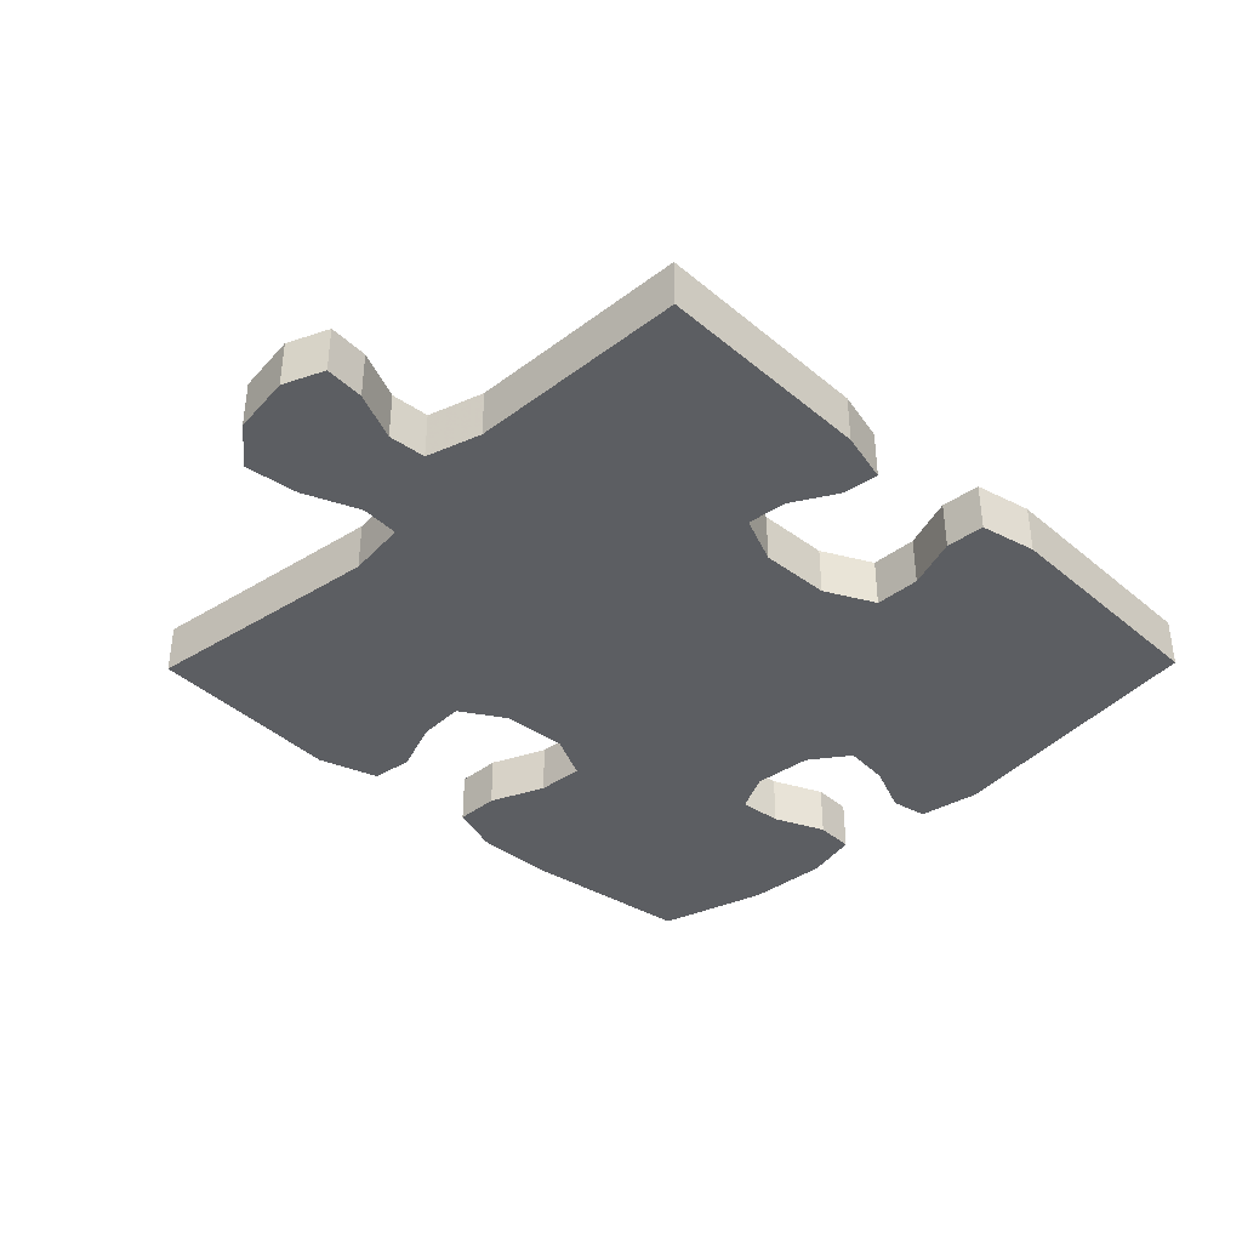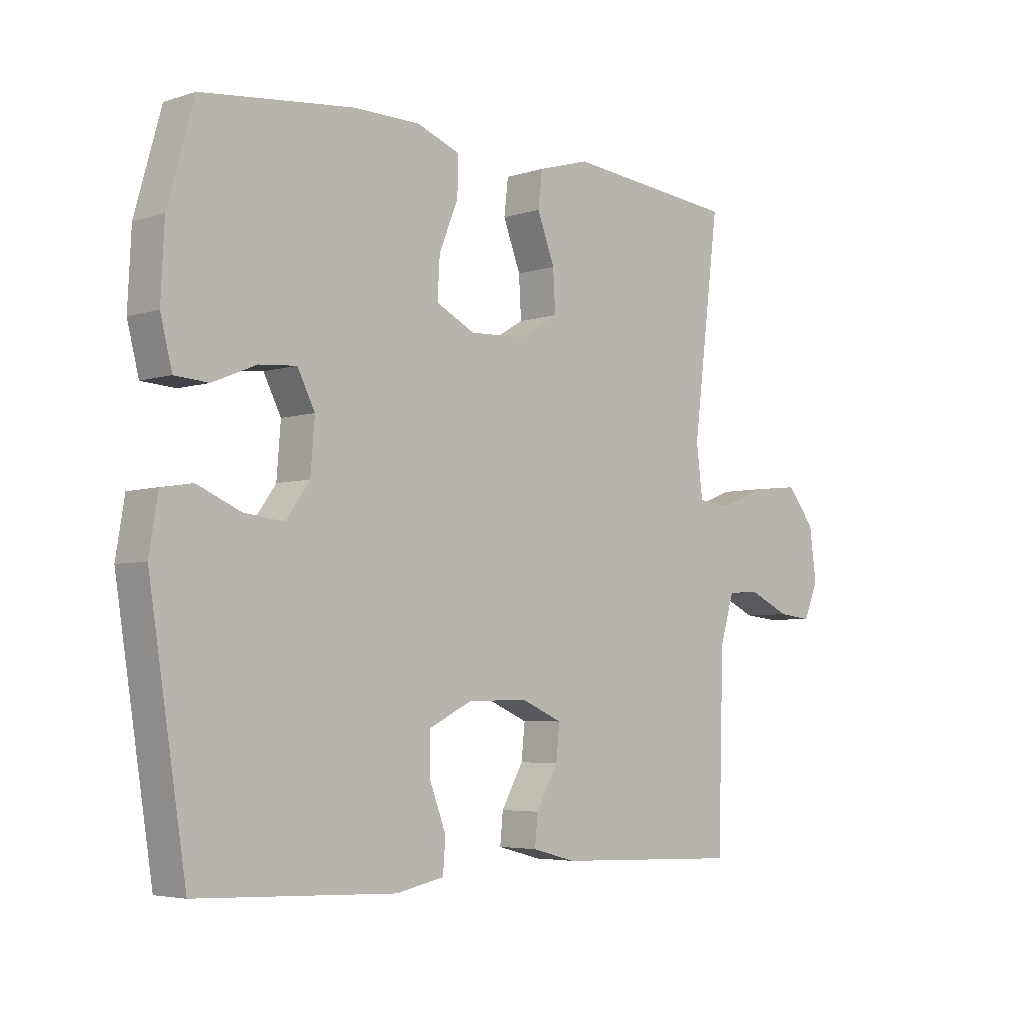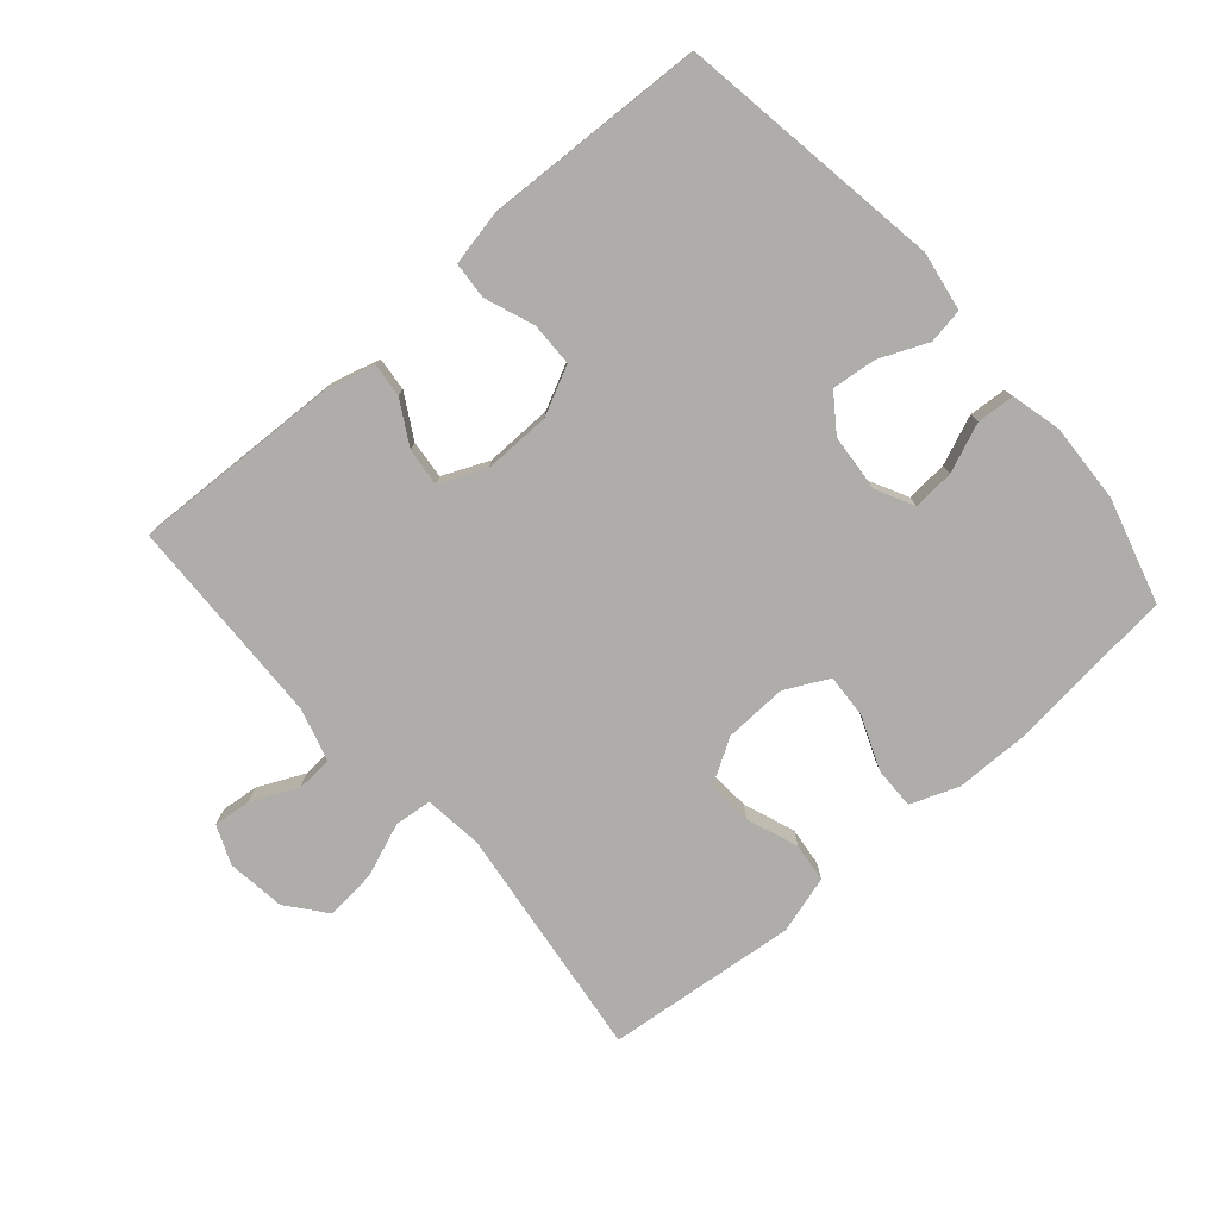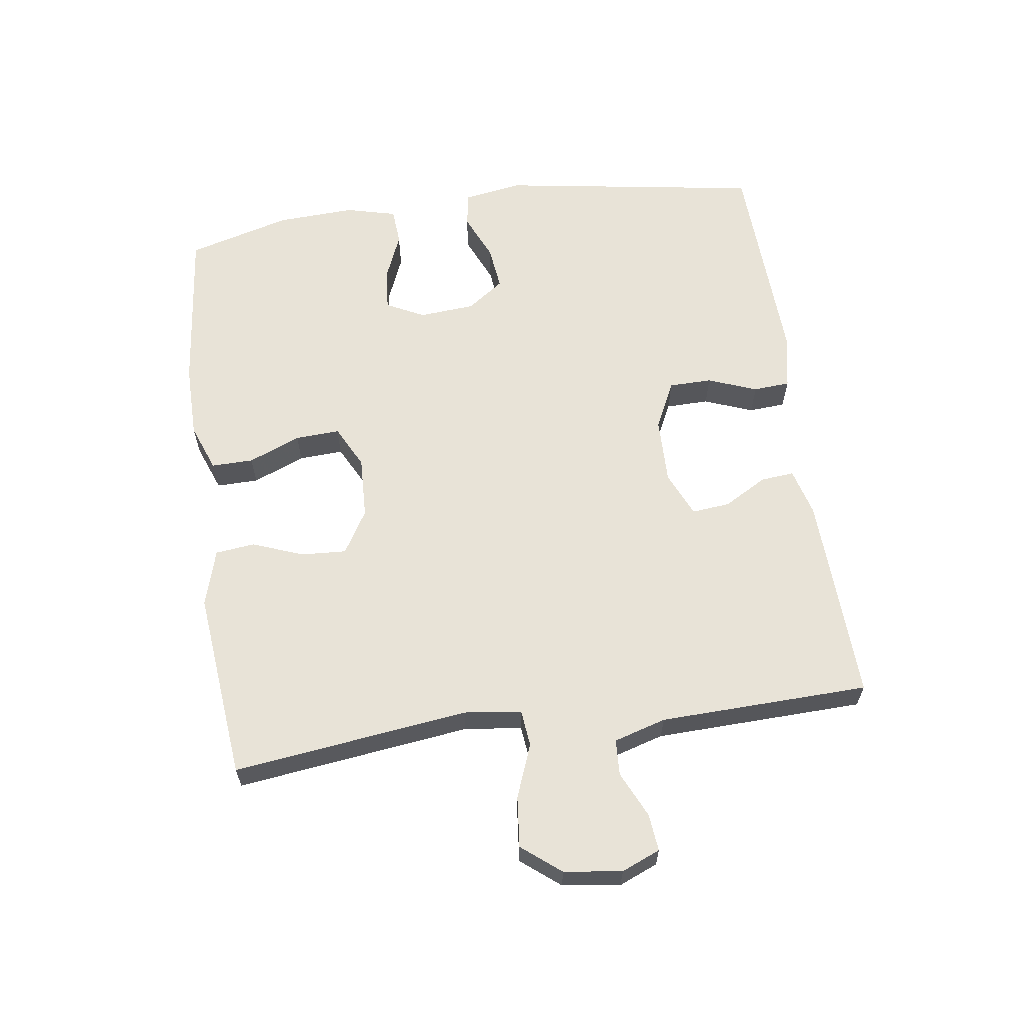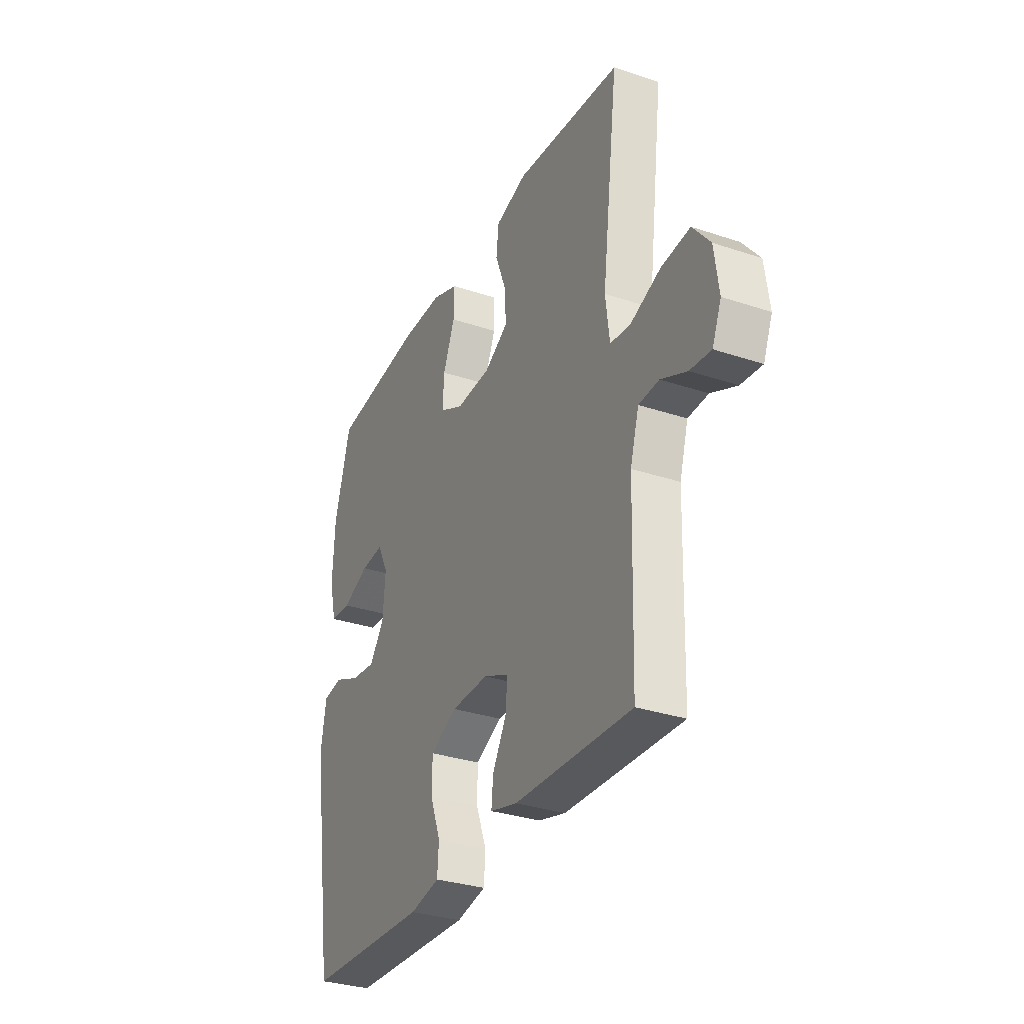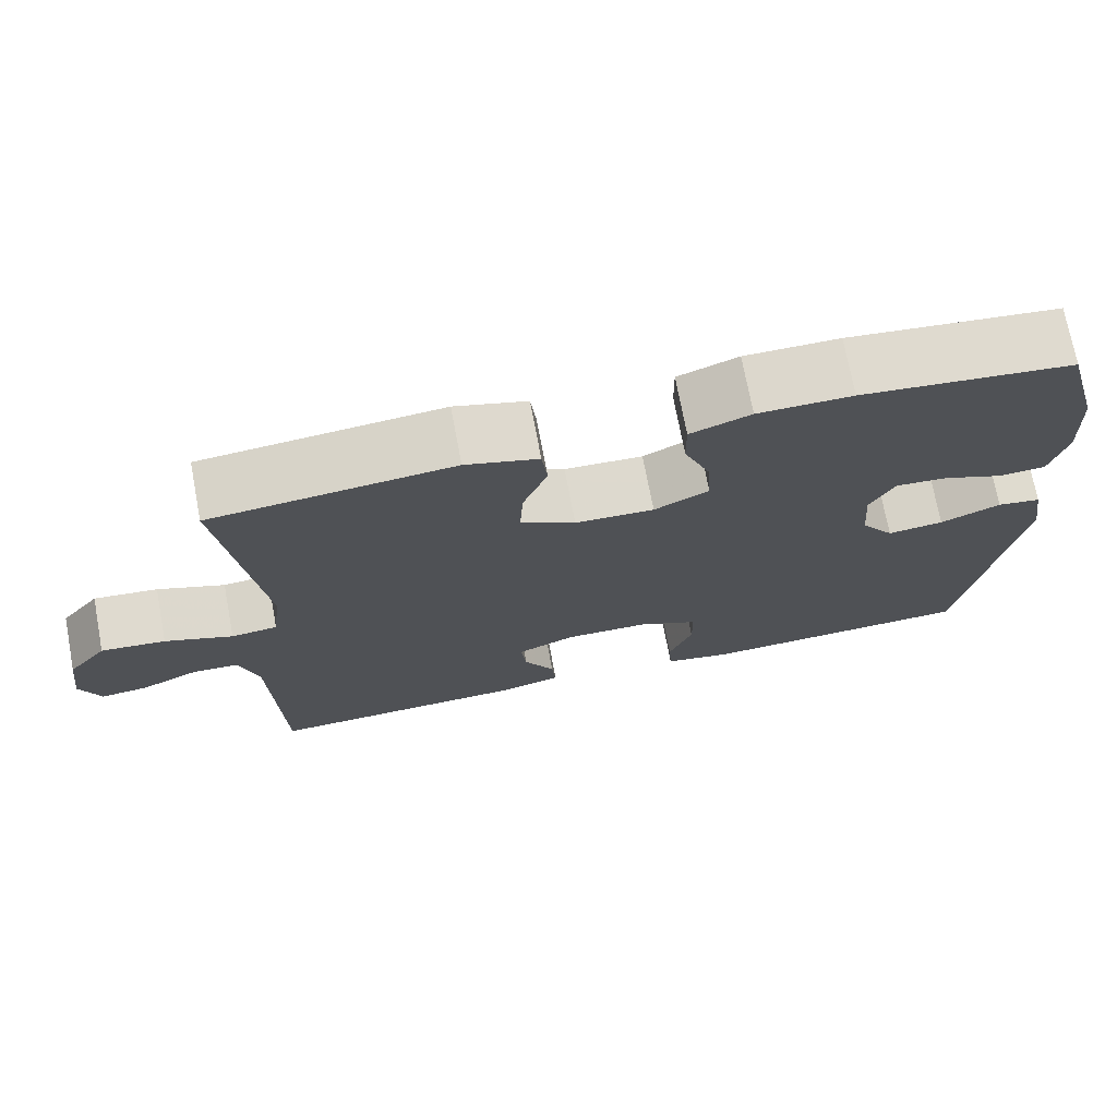
<metadata>
{"format":"obj","ext":"obj","renderer":"f3d","projection":"perspective","resolution":1024,"background":"white","views":[{"elev":-37.6,"azim":135.6,"up":"+Y"},{"elev":-4.7,"azim":-44.6,"up":"+Z"},{"elev":-77.1,"azim":-139.0,"up":"+Y"},{"elev":61.9,"azim":82.0,"up":"+Y"},{"elev":-31.9,"azim":64.8,"up":"+Z"},{"elev":72.6,"azim":169.3,"up":"+Z"}]}
</metadata>
<code>
v 0.5 0.07 0.5
v 0.454 0.07 0.135
v 0.465 0.07 0.046
v 0.522 0.07 0.04
v 0.605 0.07 0.072
v 0.684 0.07 0.08
v 0.732 0.07 0.02
v 0.744 0.07 -0.07
v 0.719 0.07 -0.13
v 0.661 0.07 -0.124
v 0.59 0.07 -0.091
v 0.534 0.07 -0.094
v 0.51 0.07 -0.175
v 0.5 0.07 -0.5
v 0.176 0.07 -0.488
v 0.101 0.07 -0.468
v 0.106 0.07 -0.416
v 0.144 0.07 -0.349
v 0.15 0.07 -0.29
v 0.079 0.07 -0.259
v -0.025 0.07 -0.261
v -0.099 0.07 -0.297
v -0.1 0.07 -0.364
v -0.071 0.07 -0.44
v -0.075 0.07 -0.497
v -0.158 0.07 -0.514
v -0.5 0.07 -0.5
v -0.564 0.07 -0.092
v -0.549 0.07 -0.001
v -0.495 0.07 0.008
v -0.421 0.07 -0.024
v -0.352 0.07 -0.032
v -0.311 0.07 0.025
v -0.304 0.07 0.112
v -0.334 0.07 0.171
v -0.398 0.07 0.166
v -0.473 0.07 0.135
v -0.531 0.07 0.139
v -0.551 0.07 0.218
v -0.545 0.07 0.339
v -0.5 0.07 0.5
v -0.24 0.07 0.528
v -0.124 0.07 0.527
v -0.05 0.07 0.499
v -0.051 0.07 0.434
v -0.084 0.07 0.353
v -0.088 0.07 0.284
v -0.021 0.07 0.25
v 0.076 0.07 0.254
v 0.143 0.07 0.294
v 0.139 0.07 0.364
v 0.109 0.07 0.443
v 0.116 0.07 0.504
v 0.205 0.07 0.53
v 0.5 0 0.5
v 0.454 0 0.135
v 0.465 0 0.046
v 0.522 0 0.04
v 0.605 0 0.072
v 0.684 0 0.08
v 0.732 0 0.02
v 0.744 0 -0.07
v 0.719 0 -0.13
v 0.661 0 -0.124
v 0.59 0 -0.091
v 0.534 0 -0.094
v 0.51 0 -0.175
v 0.5 0 -0.5
v 0.176 0 -0.488
v 0.101 0 -0.468
v 0.106 0 -0.416
v 0.144 0 -0.349
v 0.15 0 -0.29
v 0.079 0 -0.259
v -0.025 0 -0.261
v -0.099 0 -0.297
v -0.1 0 -0.364
v -0.071 0 -0.44
v -0.075 0 -0.497
v -0.158 0 -0.514
v -0.5 0 -0.5
v -0.564 0 -0.092
v -0.549 0 -0.001
v -0.495 0 0.008
v -0.421 0 -0.024
v -0.352 0 -0.032
v -0.311 0 0.025
v -0.304 0 0.112
v -0.334 0 0.171
v -0.398 0 0.166
v -0.473 0 0.135
v -0.531 0 0.139
v -0.551 0 0.218
v -0.545 0 0.339
v -0.5 0 0.5
v -0.24 0 0.528
v -0.124 0 0.527
v -0.05 0 0.499
v -0.051 0 0.434
v -0.084 0 0.353
v -0.088 0 0.284
v -0.021 0 0.25
v 0.076 0 0.254
v 0.143 0 0.294
v 0.139 0 0.364
v 0.109 0 0.443
v 0.116 0 0.504
v 0.205 0 0.53
f 51 52 53 54
f 50 51 54 1
f 49 50 1 2
f 48 49 2 3
f 43 44 45 46
f 43 46 47
f 42 43 47
f 41 42 47
f 40 41 47
f 39 40 47 48
f 36 37 38 39
f 35 36 39 48
f 28 29 30 31
f 28 31 32
f 27 28 32
f 26 27 32 33
f 23 24 25 26
f 22 23 26 33
f 15 16 17 18
f 13 14 15 18
f 12 13 18 19
f 8 9 10 11
f 8 11 12
f 7 8 12
f 4 5 6 7
f 4 7 12 19
f 34 35 48 3
f 21 22 33 34
f 20 21 34 3
f 3 4 19 20
f 108 107 106 105
f 55 108 105 104
f 56 55 104 103
f 57 56 103 102
f 100 99 98 97
f 101 100 97
f 101 97 96
f 101 96 95
f 101 95 94
f 102 101 94 93
f 93 92 91 90
f 102 93 90 89
f 85 84 83 82
f 86 85 82
f 86 82 81
f 87 86 81 80
f 80 79 78 77
f 87 80 77 76
f 72 71 70 69
f 72 69 68 67
f 73 72 67 66
f 65 64 63 62
f 66 65 62
f 66 62 61
f 61 60 59 58
f 73 66 61 58
f 57 102 89 88
f 88 87 76 75
f 57 88 75 74
f 74 73 58 57
f 1 55 56 2
f 2 56 57 3
f 3 57 58 4
f 4 58 59 5
f 5 59 60 6
f 6 60 61 7
f 7 61 62 8
f 8 62 63 9
f 9 63 64 10
f 10 64 65 11
f 11 65 66 12
f 12 66 67 13
f 13 67 68 14
f 14 68 69 15
f 15 69 70 16
f 16 70 71 17
f 17 71 72 18
f 18 72 73 19
f 19 73 74 20
f 20 74 75 21
f 21 75 76 22
f 22 76 77 23
f 23 77 78 24
f 24 78 79 25
f 25 79 80 26
f 26 80 81 27
f 27 81 82 28
f 28 82 83 29
f 29 83 84 30
f 30 84 85 31
f 31 85 86 32
f 32 86 87 33
f 33 87 88 34
f 34 88 89 35
f 35 89 90 36
f 36 90 91 37
f 37 91 92 38
f 38 92 93 39
f 39 93 94 40
f 40 94 95 41
f 41 95 96 42
f 42 96 97 43
f 43 97 98 44
f 44 98 99 45
f 45 99 100 46
f 46 100 101 47
f 47 101 102 48
f 48 102 103 49
f 49 103 104 50
f 50 104 105 51
f 51 105 106 52
f 52 106 107 53
f 53 107 108 54
f 54 108 55 1

</code>
